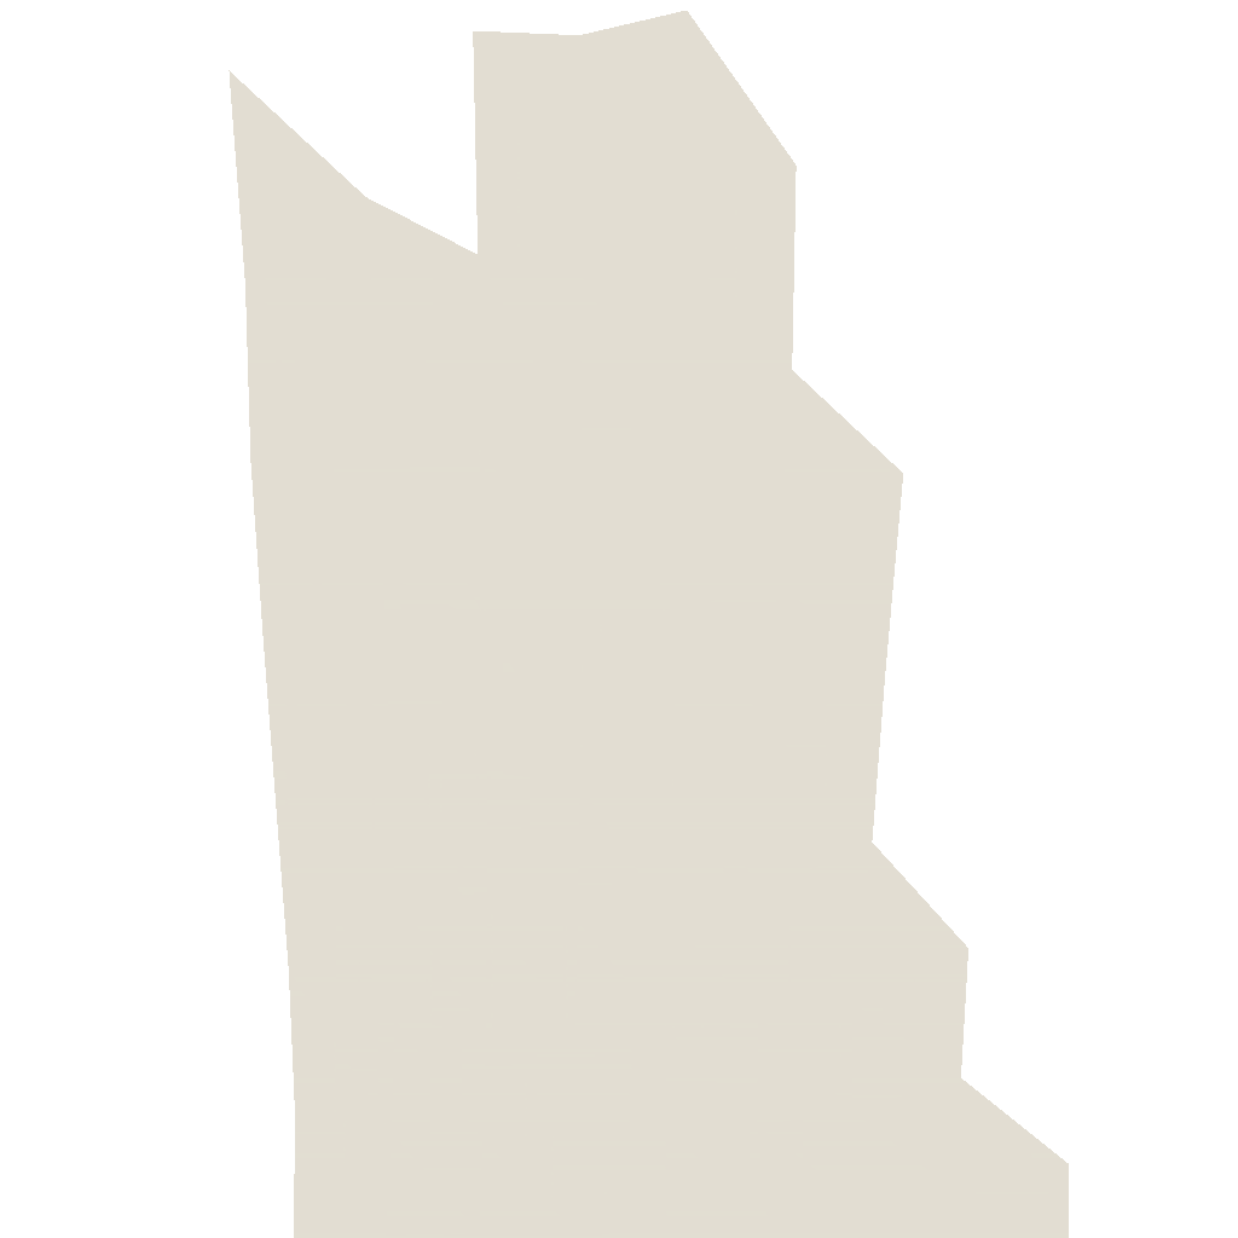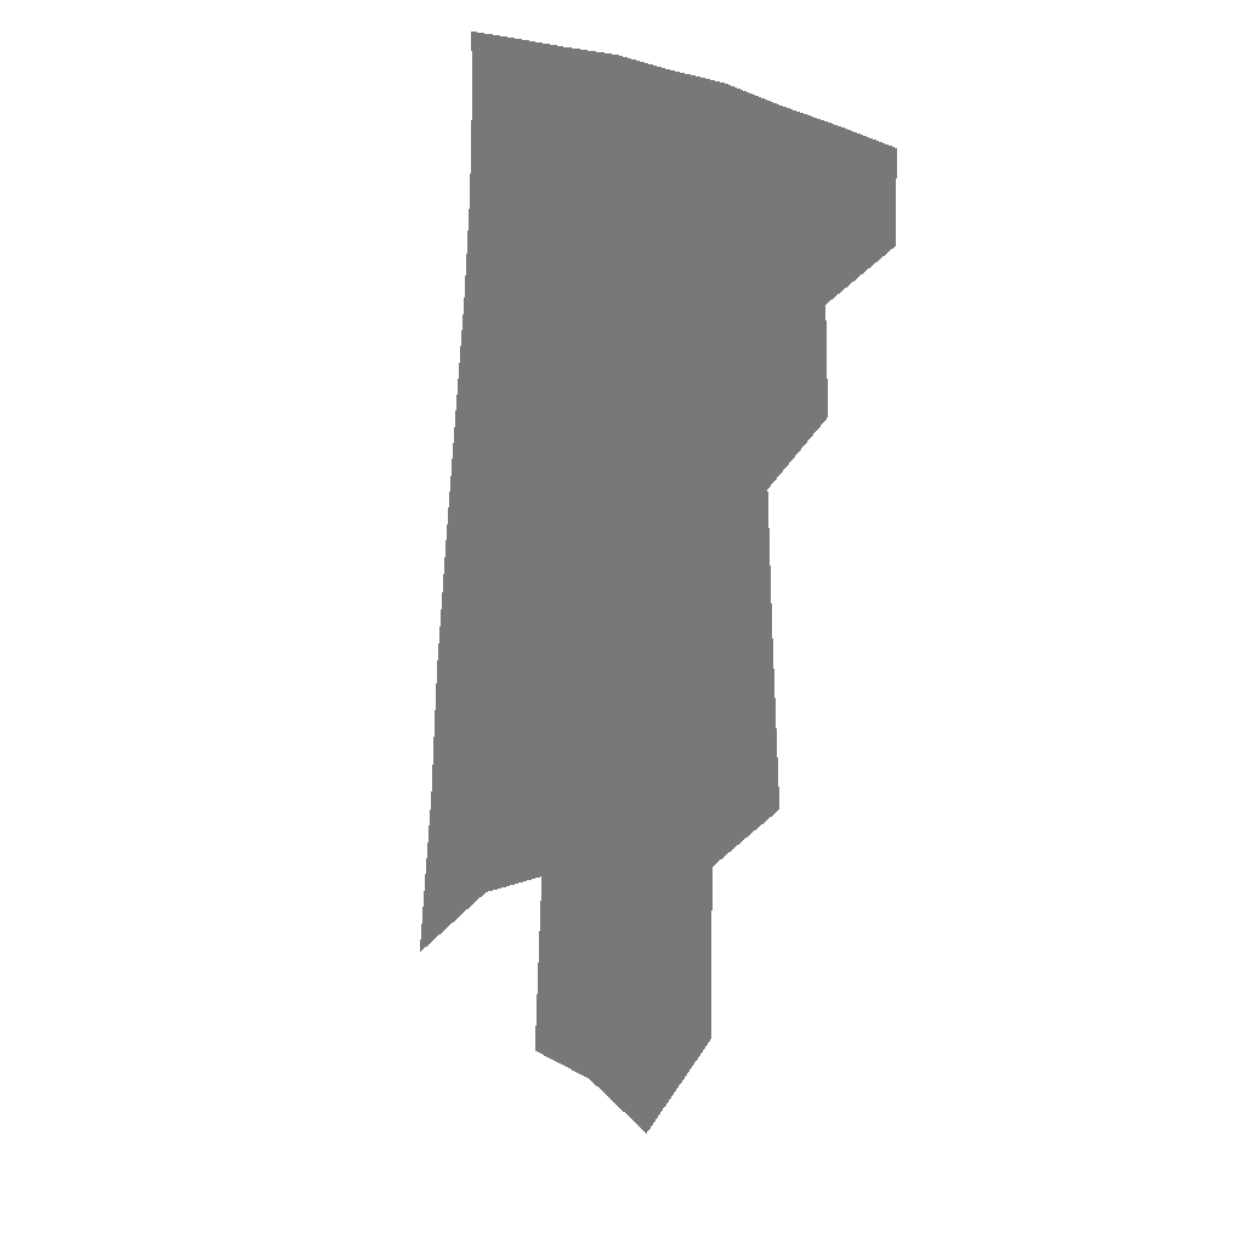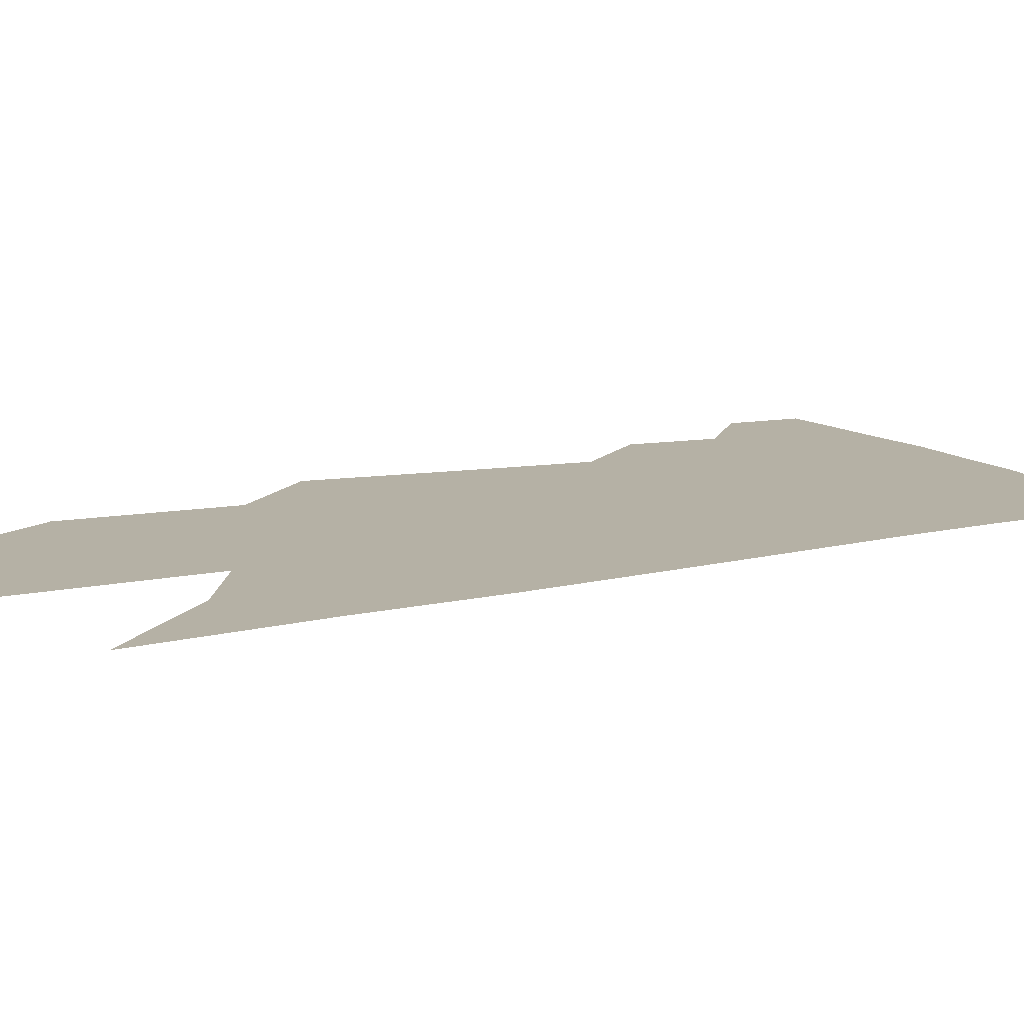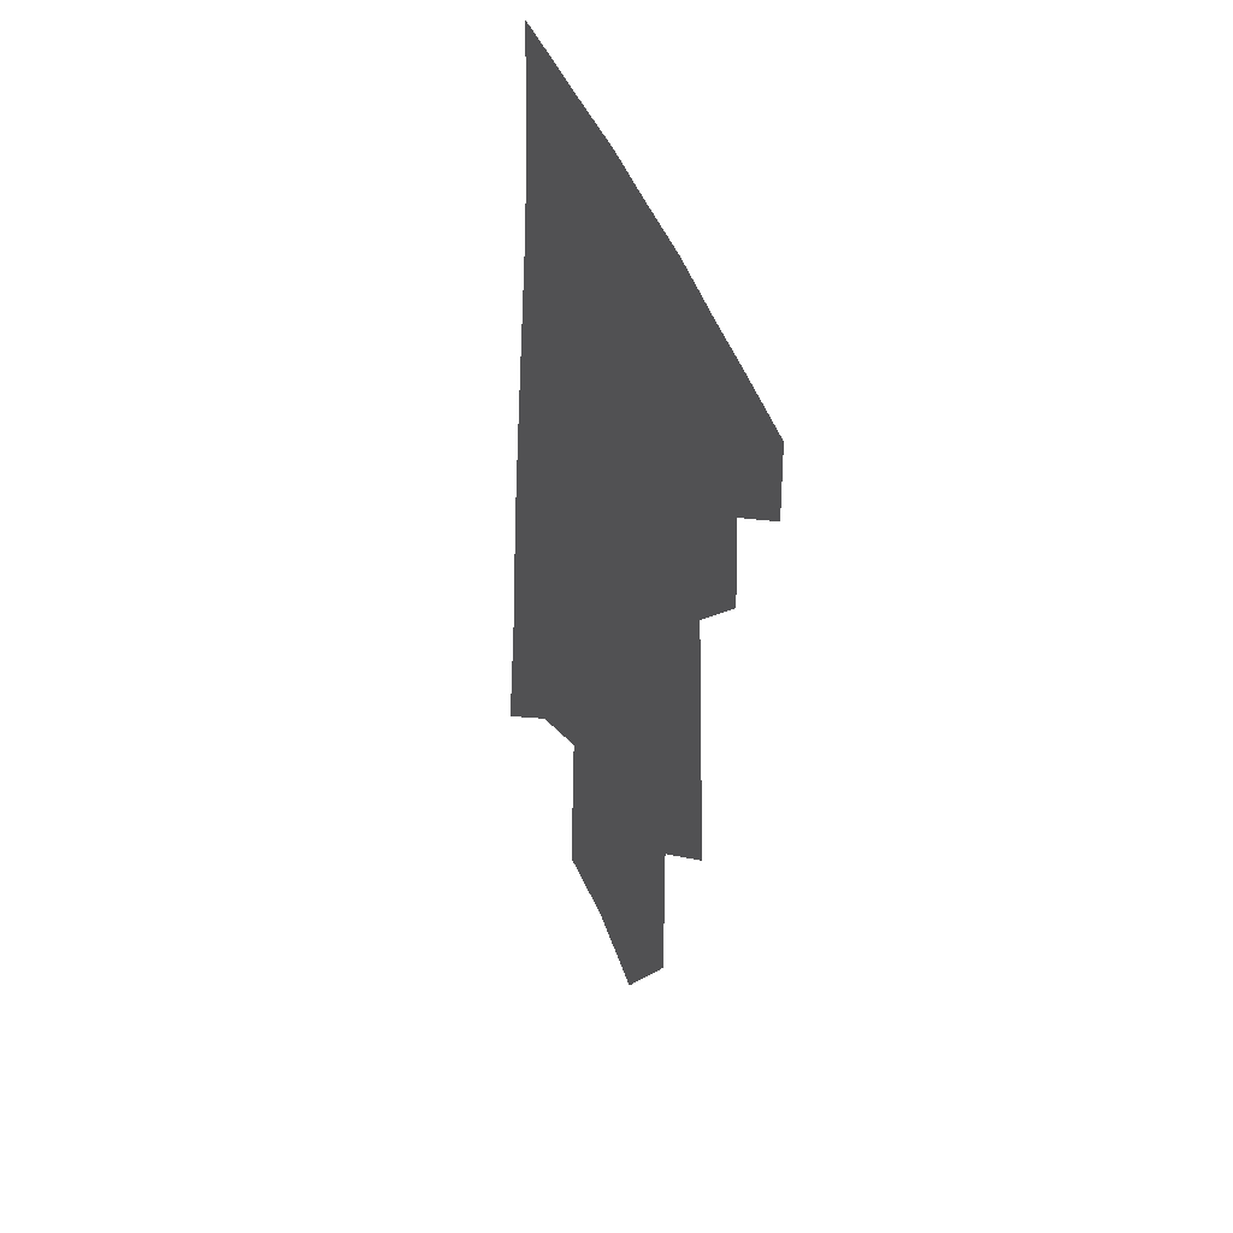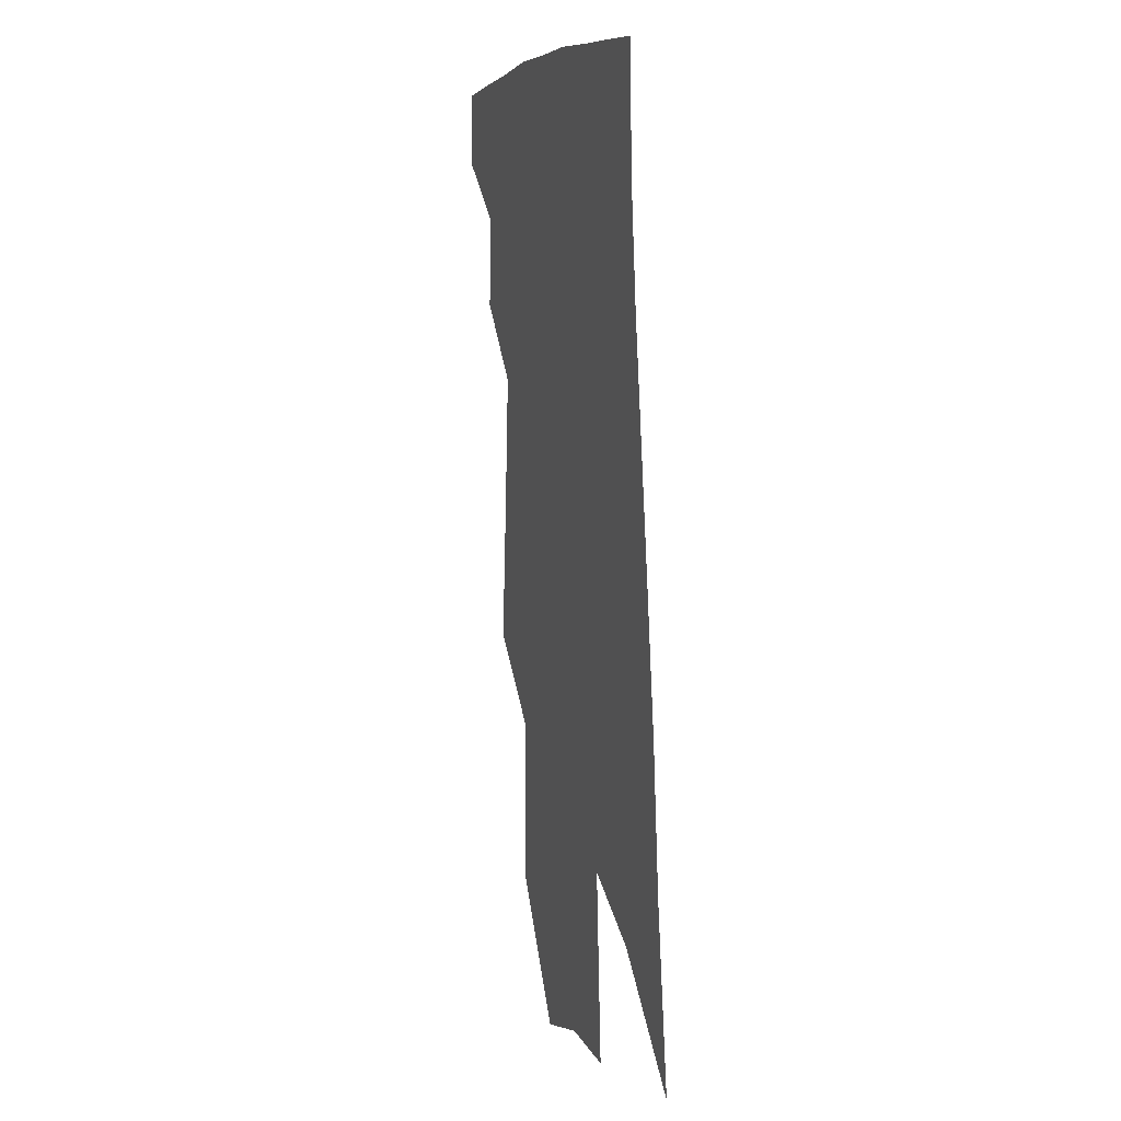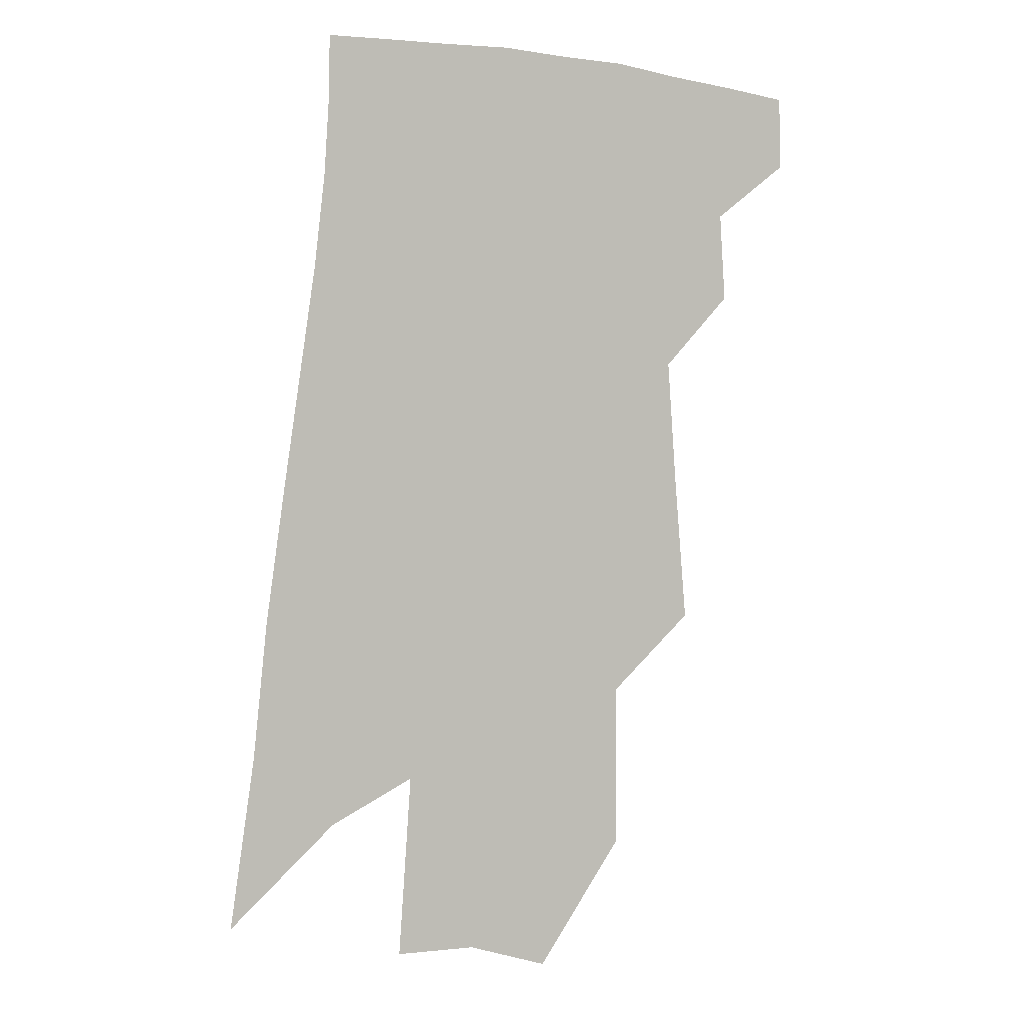
<metadata>
{"format":"obj","ext":"obj","renderer":"f3d","projection":"perspective","resolution":1024,"background":"white","views":[{"elev":68.1,"azim":-178.1,"up":"+Z"},{"elev":18.5,"azim":-132.3,"up":"+Y"},{"elev":11.9,"azim":66.3,"up":"+Z"},{"elev":44.6,"azim":-112.2,"up":"+Y"},{"elev":11.3,"azim":72.0,"up":"+Y"},{"elev":4.2,"azim":164.2,"up":"+Y"}]}
</metadata>
<code>
v 501.8 370.3 0
v 502.3 391.5 0
v 520.5 328.6 0
v 522.1 354.4 0
v 522.8 376.7 0
v 519.8 394.6 0
v 533.1 227.8 0
v 536.8 271.9 0
v 539.3 307.7 0
v 543 340.1 0
v 542.8 361.5 0
v 540.7 379.5 0
v 537.8 397.5 0
v 556.1 156 0
v 556.4 204.8 0
v 558.9 252.7 0
v 558.8 285.3 0
v 560.4 318.3 0
v 561 343.4 0
v 561 364.9 0
v 558.7 382.2 0
v 555.5 400.8 0
v 580.5 118 0
v 579.9 177.3 0
v 579.6 225.1 0
v 578.9 260.1 0
v 578.7 294.1 0
v 579.1 324 0
v 578.8 346.3 0
v 578.2 366.4 0
v 576.8 384.2 0
v 574.3 402.4 0
v 603.8 125.2 0
v 601.4 183.6 0
v 599.5 225.9 0
v 598.1 264.4 0
v 597.2 297.5 0
v 596.6 325.8 0
v 596.2 348.3 0
v 595.8 368.1 0
v 595 385.8 0
v 592.3 404.4 0
v 627 124.9 0
v 623.3 179.9 0
v 619.7 225.4 0
v 617.3 263.8 0
v 615.6 295.6 0
v 614.3 323.5 0
v 613.3 349 0
v 613 369.3 0
v 612.7 387.1 0
v 611.5 404.8 0
v 647.8 166.8 0
v 641.8 216.3 0
v 638.9 253.7 0
v 635.4 289.2 0
v 632.5 320.6 0
v 631.1 346.3 0
v 630.3 368.5 0
v 630.3 388.2 0
v 630 405.5 0
v 679.4 136.6 0
v 671.9 188.6 0
v 667.7 229.2 0
v 662.1 269 0
v 656.9 305.1 0
v 652.1 337.3 0
v 649 364.5 0
v 647.5 388.2 0
v 647.2 406 0
f 4 5 1
f 1 5 2
f 5 6 2
f 9 10 3
f 3 10 4
f 10 11 4
f 4 11 5
f 11 12 5
f 5 12 6
f 12 13 6
f 15 16 7
f 7 16 8
f 16 17 8
f 8 17 9
f 17 18 9
f 9 18 10
f 18 19 10
f 10 19 11
f 19 20 11
f 11 20 12
f 20 21 12
f 12 21 13
f 21 22 13
f 23 24 14
f 14 24 15
f 24 25 15
f 15 25 16
f 25 26 16
f 16 26 17
f 26 27 17
f 17 27 18
f 27 28 18
f 18 28 19
f 28 29 19
f 19 29 20
f 29 30 20
f 20 30 21
f 30 31 21
f 21 31 22
f 31 32 22
f 23 33 24
f 33 34 24
f 24 34 25
f 34 35 25
f 25 35 26
f 35 36 26
f 26 36 27
f 36 37 27
f 27 37 28
f 37 38 28
f 28 38 29
f 38 39 29
f 29 39 30
f 39 40 30
f 30 40 31
f 40 41 31
f 31 41 32
f 41 42 32
f 33 43 34
f 43 44 34
f 34 44 35
f 44 45 35
f 35 45 36
f 45 46 36
f 36 46 37
f 46 47 37
f 37 47 38
f 47 48 38
f 38 48 39
f 48 49 39
f 39 49 40
f 49 50 40
f 40 50 41
f 50 51 41
f 41 51 42
f 51 52 42
f 44 53 45
f 53 54 45
f 45 54 46
f 54 55 46
f 46 55 47
f 55 56 47
f 47 56 48
f 56 57 48
f 48 57 49
f 57 58 49
f 49 58 50
f 58 59 50
f 50 59 51
f 59 60 51
f 51 60 52
f 60 61 52
f 53 62 54
f 62 63 54
f 54 63 55
f 63 64 55
f 55 64 56
f 64 65 56
f 56 65 57
f 65 66 57
f 57 66 58
f 66 67 58
f 58 67 59
f 67 68 59
f 59 68 60
f 68 69 60
f 60 69 61
f 69 70 61

</code>
